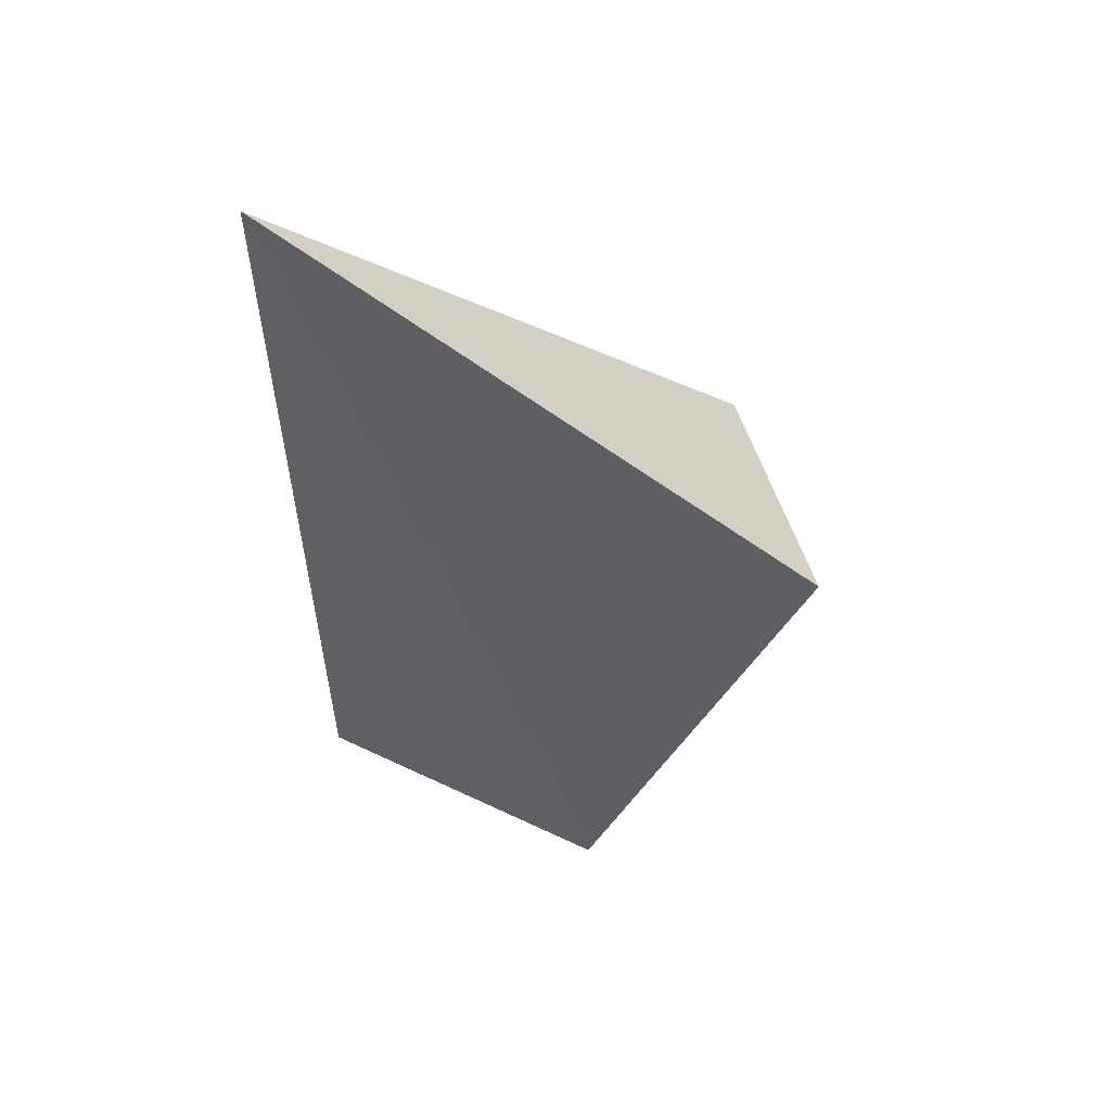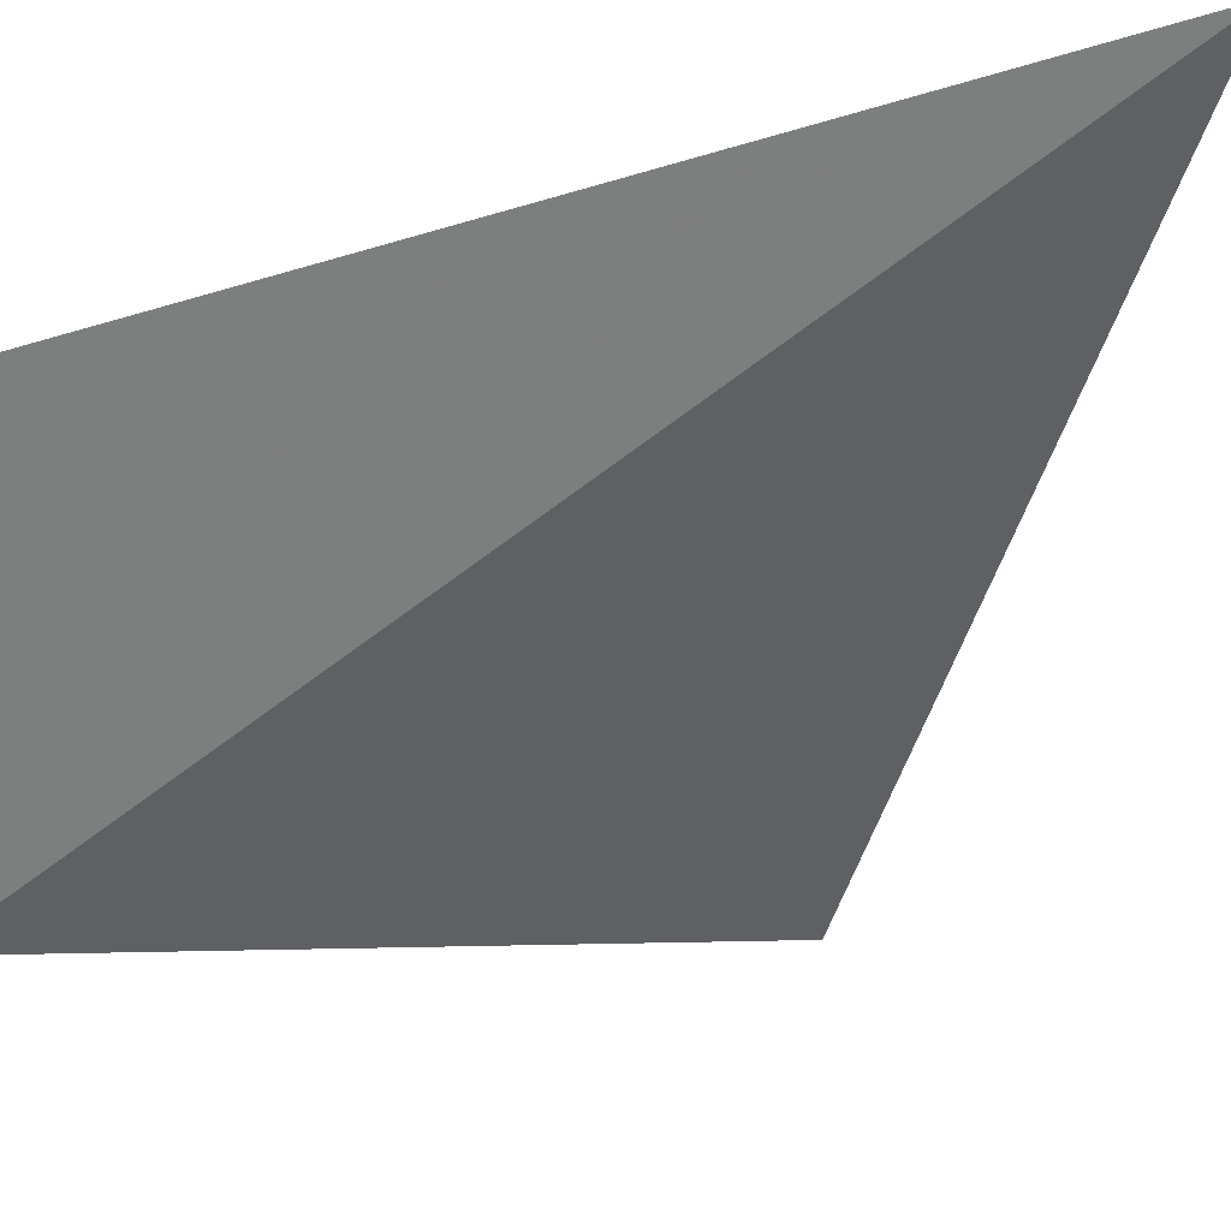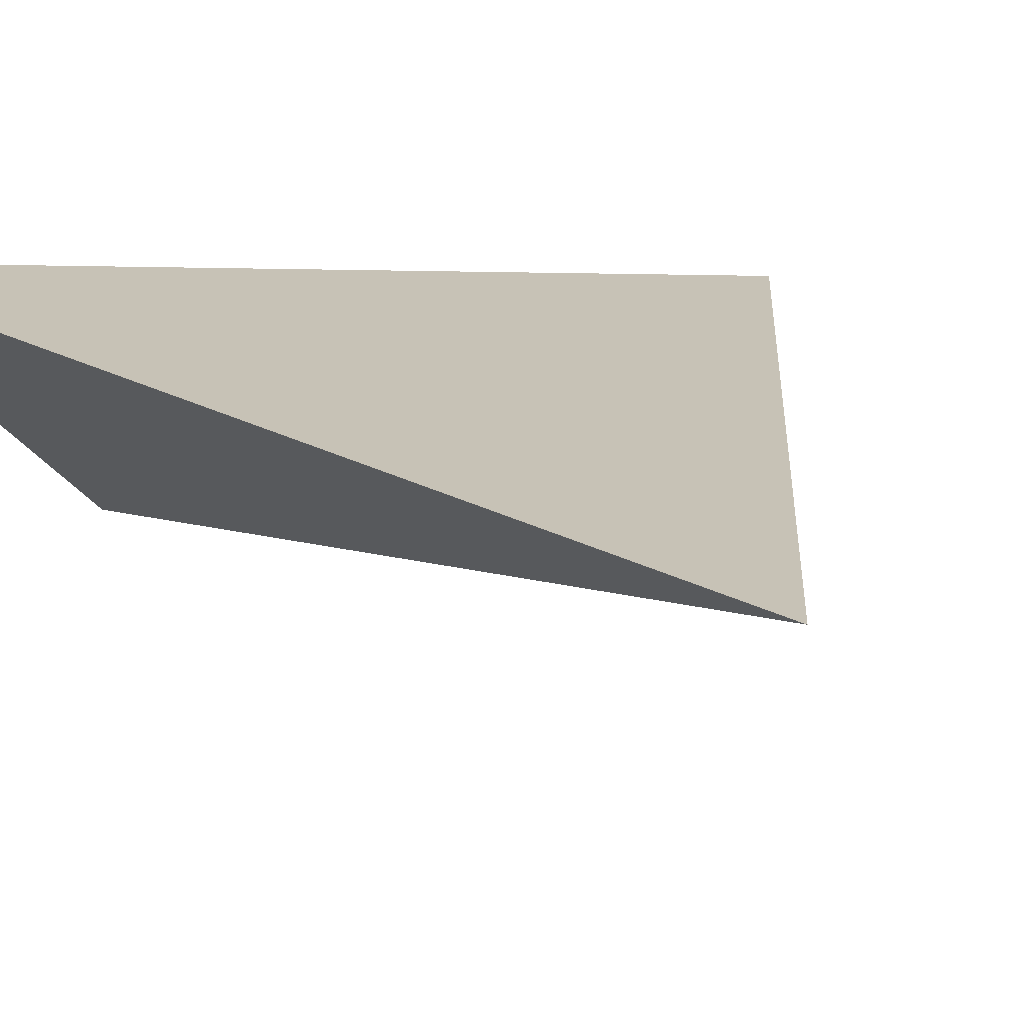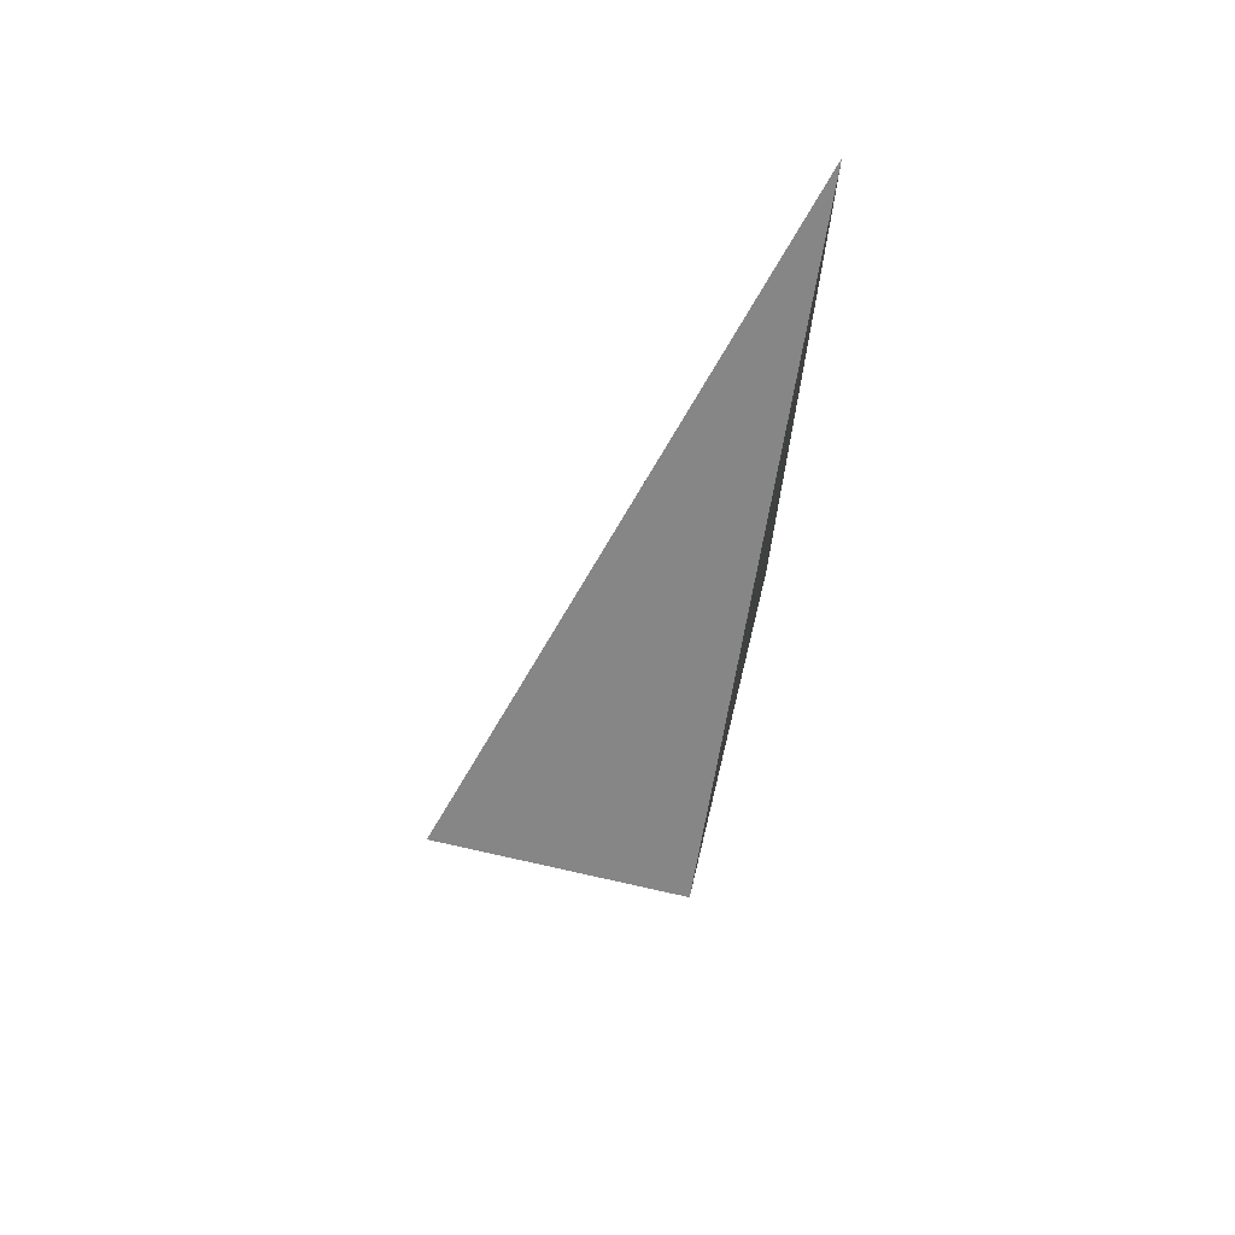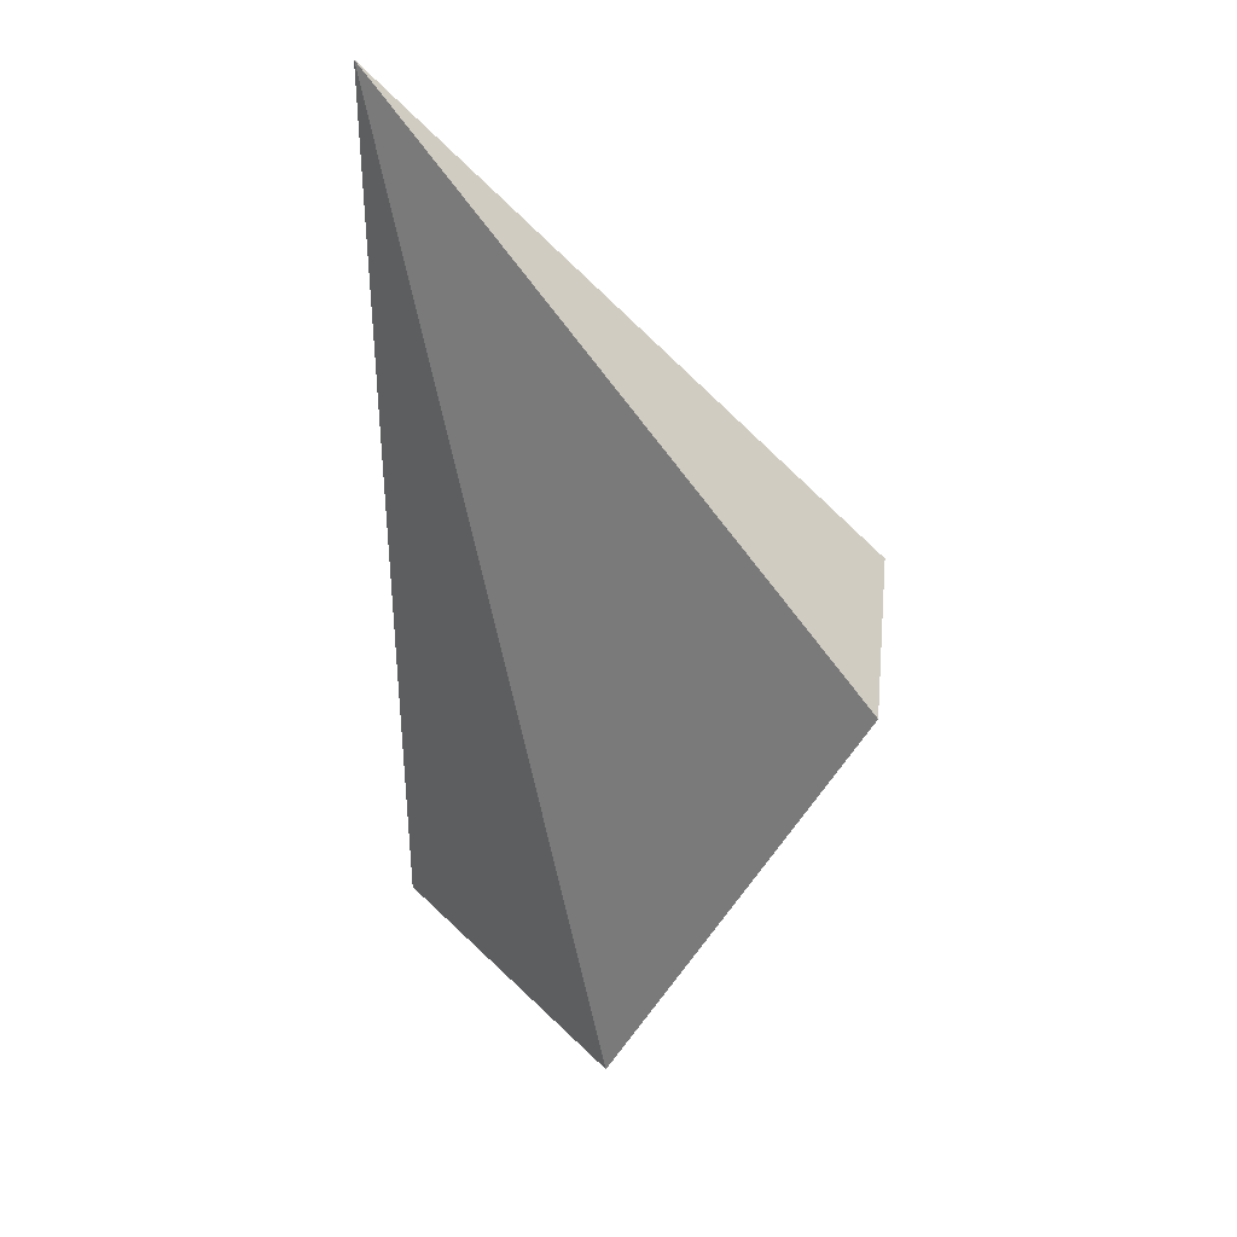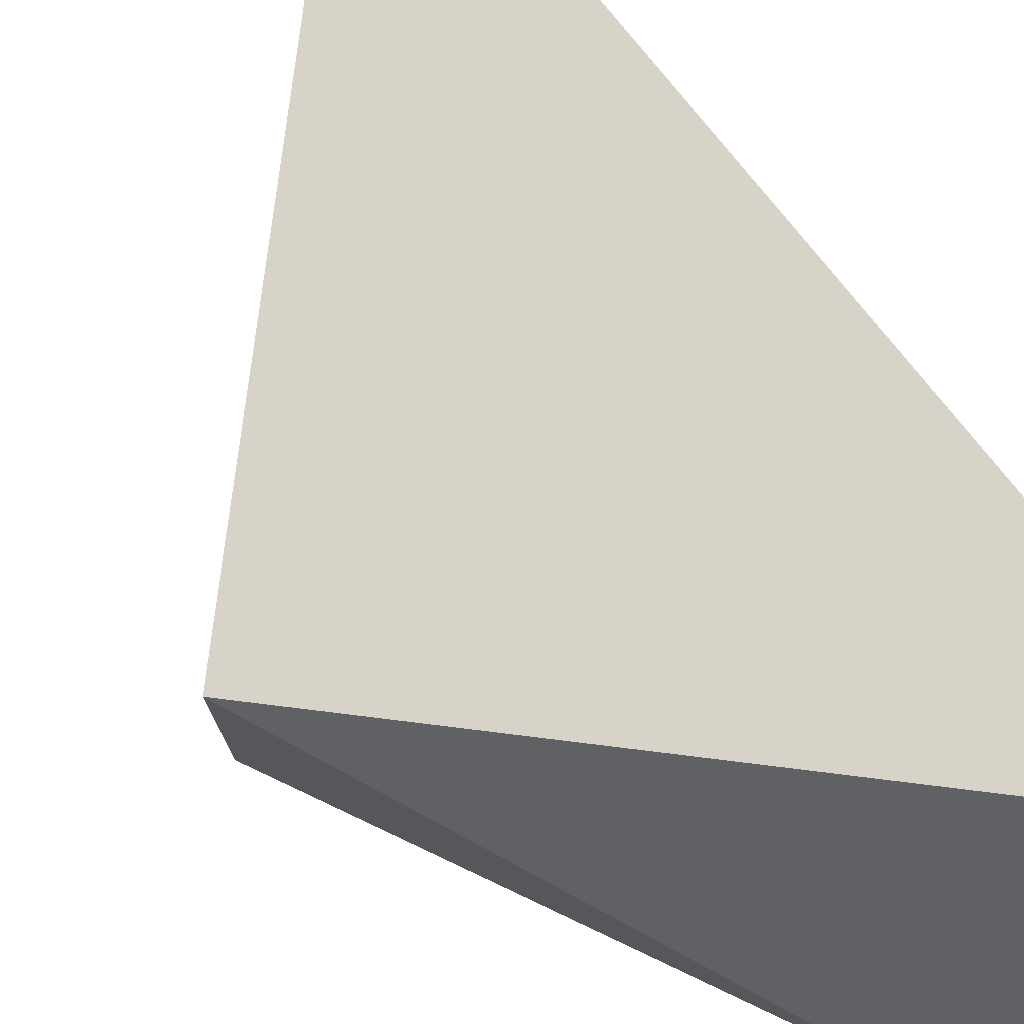
<metadata>
{"format":"obj","ext":"obj","renderer":"f3d","projection":"perspective","resolution":1024,"background":"white","views":[{"elev":57.9,"azim":161.7,"up":"+Y"},{"elev":-22.8,"azim":119.9,"up":"+Z"},{"elev":19.1,"azim":137.7,"up":"+Z"},{"elev":72.1,"azim":-77.4,"up":"+Y"},{"elev":37.3,"azim":-173.4,"up":"+Y"},{"elev":76.2,"azim":-38.1,"up":"+Z"}]}
</metadata>
<code>
v 0.2441 0.1198 -0.08825
v 0.2338 0.1096 -0.09339
v 0.239 0.09929 -0.09339
v 0.2338 0.1096 -0.08825
v 0.2442 0.09918 -0.08823
f 4 3 5
f 3 2 1
f 2 3 4
f 1 2 4
f 1 4 5
f 3 1 5

</code>
